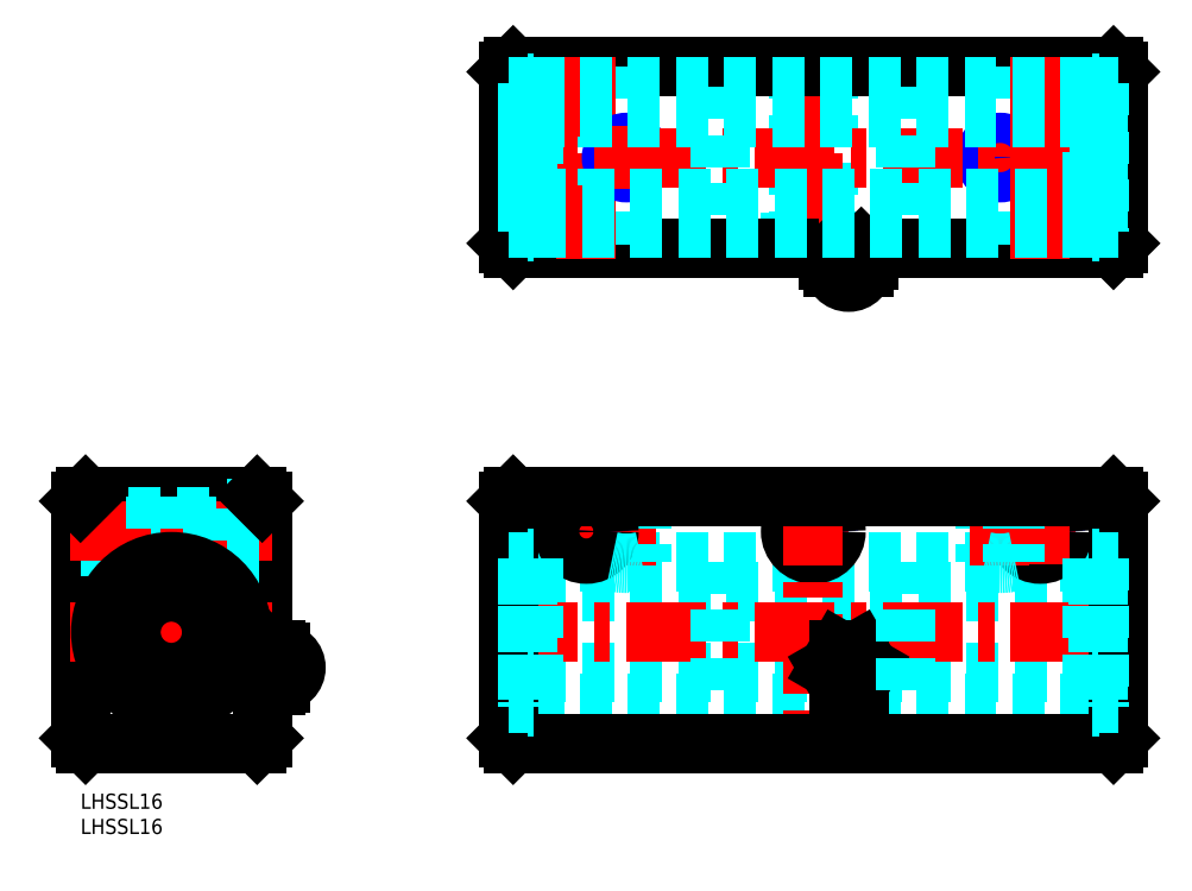
<metadata>
{"format":"dxf","ext":"dxf","renderer":"ezdxf+matplotlib","layout":"modelspace","background":"white","min_lineweight":24,"dpi":150}
</metadata>
<code>
0
SECTION
2
ENTITIES
0
INSERT
8
MSM_CONTINUOUS
2
*U14
10
0
20
0
30
0
0
INSERT
8
MSM_CONTINUOUS
2
*U15
10
0
20
0
30
0
0
LINE
8
MSM_CONTINUOUS
10
36
20
58
30
0
11
36
21
11
31
0
0
LINE
8
MSM_CONTINUOUS
10
1.42e-14
20
58
30
0
11
1.42e-14
21
11
31
0
0
LINE
8
MSM_CENTER
10
18
20
61
30
0
11
18
21
8
31
0
0
LINE
8
MSM_CONTINUOUS
10
1
20
10
30
0
11
35
21
10
31
0
0
LINE
8
MSM_CONTINUOUS
10
1.42e-14
20
11
30
0
11
1
21
10
31
0
0
LINE
8
MSM_CONTINUOUS
10
36
20
11
30
0
11
35
21
10
31
0
0
LINE
8
MSM_CONTINUOUS
10
1
20
59
30
0
11
35
21
59
31
0
0
LINE
8
MSM_DASHED
10
1.42e-14
20
55
30
0
11
29
21
55
31
0
0
LINE
8
MSM_DASHED
10
1.42e-14
20
54.5
30
0
11
29
21
54.5
31
0
0
LINE
8
MSM_DASHED
10
1.42e-14
20
49
30
0
11
29
21
49
31
0
0
LINE
8
MSM_DASHED
10
1.42e-14
20
49.5
30
0
11
29
21
49.5
31
0
0
LINE
8
MSM_CENTER
10
-2
20
52
30
0
11
38
21
52
31
0
0
LINE
8
MSM_CENTER
10
-2
20
32
30
0
11
38
21
32
31
0
0
LINE
8
MSM_CONTINUOUS
10
1
20
59
30
0
11
1.42e-14
21
58
31
0
0
LINE
8
MSM_DASHED
10
21
20
59
30
0
11
21
21
45.67
31
0
0
LINE
8
MSM_DASHED
10
15
20
59
30
0
11
15
21
45.67
31
0
0
LINE
8
MSM_DASHED
10
20.5
20
59
30
0
11
20.5
21
45.77
31
0
0
LINE
8
MSM_DASHED
10
15.5
20
59
30
0
11
15.5
21
45.77
31
0
0
LINE
8
MSM_DASHED
10
29
20
56.5
30
0
11
29
21
47.5
31
0
0
LINE
8
MSM_DASHED
10
29
20
47.5
30
0
11
36
21
47.5
31
0
0
LINE
8
MSM_CONTINUOUS
10
36
20
34.5
30
0
11
36
21
34.5
31
0
0
LINE
8
MSM_DASHED
10
29
20
56.5
30
0
11
36
21
56.5
31
0
0
LINE
8
MSM_CONTINUOUS
10
35
20
59
30
0
11
36
21
58
31
0
0
LINE
8
MSM_DASHED
10
200.6
20
18
30
0
11
89.89
21
18
31
0
0
LINE
8
MSM_DASHED
10
200.6
20
46
30
0
11
89.89
21
46
31
0
0
LINE
8
MSM_DASHED
10
89.89
20
24
30
0
11
200.6
21
24
31
0
0
LINE
8
MSM_DASHED
10
89.89
20
40
30
0
11
200.6
21
40
31
0
0
LINE
8
MSM_DASHED
10
149.7
20
115.1
30
0
11
149.7
21
108.1
31
0
0
LINE
8
MSM_DASHED
10
140.7
20
115.1
30
0
11
140.7
21
108.1
31
0
0
LINE
8
MSM_DASHED
10
149.7
20
115.1
30
0
11
140.7
21
115.1
31
0
0
LINE
8
MSM_DASHED
10
148.2
20
144.1
30
0
11
148.2
21
115.1
31
0
0
LINE
8
MSM_DASHED
10
147.7
20
144.1
30
0
11
147.7
21
115.1
31
0
0
LINE
8
MSM_DASHED
10
142.2
20
144.1
30
0
11
142.2
21
115.1
31
0
0
LINE
8
MSM_DASHED
10
142.7
20
144.1
30
0
11
142.7
21
115.1
31
0
0
LINE
8
MSM_CENTER
10
145.2
20
146.1
30
0
11
145.2
21
106.1
31
0
0
LINE
8
MSM_CENTER
10
138.2
20
52
30
0
11
152.2
21
52
31
0
0
CIRCLE
8
MSM_NARROW
10
145.2
20
52
30
0
40
3
0
CIRCLE
8
MSM_CONTINUOUS
10
145.2
20
52
30
0
40
2.5
0
CIRCLE
8
MSM_CONTINUOUS
10
145.2
20
52
30
0
40
4.5
0
LINE
8
MSM_CENTER
10
145.2
20
61
30
0
11
145.2
21
8
31
0
0
LINE
8
MSM_CONTINUOUS
10
84.74
20
109.1
30
0
11
85.74
21
108.1
31
0
0
LINE
8
MSM_CONTINUOUS
10
84.74
20
143.1
30
0
11
84.74
21
109.1
31
0
0
LINE
8
MSM_CONTINUOUS
10
85.74
20
144.1
30
0
11
84.74
21
143.1
31
0
0
LINE
8
MSM_CONTINUOUS
10
204.7
20
144.1
30
0
11
85.74
21
144.1
31
0
0
LINE
8
MSM_CONTINUOUS
10
205.7
20
143.1
30
0
11
204.7
21
144.1
31
0
0
LINE
8
MSM_CONTINUOUS
10
205.7
20
109.1
30
0
11
205.7
21
143.1
31
0
0
LINE
8
MSM_CONTINUOUS
10
204.7
20
108.1
30
0
11
205.7
21
109.1
31
0
0
LINE
8
MSM_CONTINUOUS
10
85.74
20
108.1
30
0
11
204.7
21
108.1
31
0
0
LINE
8
MSM_CENTER
10
185.2
20
52
30
0
11
197.2
21
52
31
0
0
LINE
8
MSM_DASHED
10
179.7
20
59
30
0
11
179.7
21
46
31
0
0
LINE
8
MSM_DASHED
10
179.2
20
59
30
0
11
179.2
21
46
31
0
0
CIRCLE
8
MSM_NARROW
10
190.2
20
52
30
0
40
3
0
CIRCLE
8
MSM_CONTINUOUS
10
190.2
20
52
30
0
40
2.5
0
CIRCLE
8
MSM_CONTINUOUS
10
190.2
20
52
30
0
40
4.5
0
LINE
8
MSM_CENTER
10
190.2
20
57.92
30
0
11
190.2
21
45.42
31
0
0
LINE
8
MSM_CENTER
10
182.2
20
61
30
0
11
182.2
21
44.42
31
0
0
LINE
8
MSM_DASHED
10
184.7
20
59
30
0
11
184.7
21
46
31
0
0
LINE
8
MSM_DASHED
10
185.2
20
59
30
0
11
185.2
21
46
31
0
0
LINE
8
MSM_DASHED
10
185.7
20
115.1
30
0
11
194.7
21
115.1
31
0
0
LINE
8
MSM_DASHED
10
193.2
20
144.1
30
0
11
193.2
21
115.1
31
0
0
LINE
8
MSM_DASHED
10
192.7
20
144.1
30
0
11
192.7
21
115.1
31
0
0
LINE
8
MSM_DASHED
10
187.2
20
144.1
30
0
11
187.2
21
115.1
31
0
0
LINE
8
MSM_DASHED
10
187.7
20
144.1
30
0
11
187.7
21
115.1
31
0
0
LINE
8
MSM_CENTER
10
182.2
20
132.4
30
0
11
182.2
21
119.9
31
0
0
CIRCLE
8
MSM_CONTINUOUS
10
182.2
20
126.1
30
0
40
2.5
0
CIRCLE
8
MSM_NARROW
10
182.2
20
126.1
30
0
40
3
0
LINE
8
MSM_DASHED
10
185.7
20
115.1
30
0
11
185.7
21
108.1
31
0
0
LINE
8
MSM_DASHED
10
194.7
20
115.1
30
0
11
194.7
21
108.1
31
0
0
LINE
8
MSM_CENTER
10
190.2
20
146.1
30
0
11
190.2
21
106.1
31
0
0
LINE
8
MSM_DASHED
10
104.7
20
115.1
30
0
11
104.7
21
108.1
31
0
0
LINE
8
MSM_DASHED
10
95.74
20
115.1
30
0
11
95.74
21
108.1
31
0
0
LINE
8
MSM_DASHED
10
104.7
20
115.1
30
0
11
95.74
21
115.1
31
0
0
LINE
8
MSM_DASHED
10
103.2
20
144.1
30
0
11
103.2
21
115.1
31
0
0
LINE
8
MSM_DASHED
10
102.7
20
144.1
30
0
11
102.7
21
115.1
31
0
0
LINE
8
MSM_DASHED
10
97.24
20
144.1
30
0
11
97.24
21
115.1
31
0
0
LINE
8
MSM_DASHED
10
97.74
20
144.1
30
0
11
97.74
21
115.1
31
0
0
LINE
8
MSM_CENTER
10
100.2
20
146.1
30
0
11
100.2
21
106.1
31
0
0
CIRCLE
8
MSM_CONTINUOUS
10
108.2
20
126.1
30
0
40
2.5
0
CIRCLE
8
MSM_NARROW
10
108.2
20
126.1
30
0
40
3
0
LINE
8
MSM_CENTER
10
108.2
20
132.4
30
0
11
108.2
21
119.9
31
0
0
LINE
8
MSM_CENTER
10
82.74
20
126.1
30
0
11
207.7
21
126.1
31
0
0
LINE
8
MSM_CONTINUOUS
10
204.7
20
59
30
0
11
205.7
21
58
31
0
0
LINE
8
MSM_CONTINUOUS
10
85.74
20
59
30
0
11
84.74
21
58
31
0
0
LINE
8
MSM_CENTER
10
108.2
20
61
30
0
11
108.2
21
42.42
31
0
0
LINE
8
MSM_CENTER
10
100.2
20
57.92
30
0
11
100.2
21
45.42
31
0
0
LINE
8
MSM_DASHED
10
111.2
20
59
30
0
11
111.2
21
46
31
0
0
LINE
8
MSM_DASHED
10
105.2
20
59
30
0
11
105.2
21
46
31
0
0
LINE
8
MSM_DASHED
10
105.7
20
59
30
0
11
105.7
21
46
31
0
0
LINE
8
MSM_DASHED
10
110.7
20
59
30
0
11
110.7
21
46
31
0
0
LINE
8
MSM_CENTER
10
82.74
20
32
30
0
11
207.7
21
32
31
0
0
LINE
8
MSM_CENTER
10
93.24
20
52
30
0
11
105.2
21
52
31
0
0
CIRCLE
8
MSM_NARROW
10
100.2
20
52
30
0
40
3
0
CIRCLE
8
MSM_CONTINUOUS
10
100.2
20
52
30
0
40
2.5
0
CIRCLE
8
MSM_CONTINUOUS
10
100.2
20
52
30
0
40
4.5
0
LINE
8
MSM_CONTINUOUS
10
85.74
20
59
30
0
11
204.7
21
59
31
0
0
LINE
8
MSM_CONTINUOUS
10
205.7
20
11
30
0
11
204.7
21
10
31
0
0
LINE
8
MSM_CONTINUOUS
10
85.74
20
10
30
0
11
84.74
21
11
31
0
0
LINE
8
MSM_CONTINUOUS
10
85.74
20
10
30
0
11
204.7
21
10
31
0
0
LINE
8
MSM_CONTINUOUS
10
84.74
20
58
30
0
11
84.74
21
11
31
0
0
LINE
8
MSM_CONTINUOUS
10
205.7
20
58
30
0
11
205.7
21
11
31
0
0
LINE
8
MSM_CENTER
10
44.7
20
25
30
0
11
29.5
21
25
31
0
0
ARC
8
MSM_CONTINUOUS
10
39.7
20
25
30
0
40
3
50
270
51
90
0
ARC
8
MSM_CONTINUOUS
10
40.1
20
23.25
30
0
40
3.099
50
145.6
51
214.4
0
ARC
8
MSM_CONTINUOUS
10
35.7
20
23.25
30
0
40
3.1
50
325.6
51
34.37
0
LINE
8
MSM_CONTINUOUS
10
39.3
20
22
30
0
11
39.3
21
28
31
0
0
LINE
8
MSM_CONTINUOUS
10
39.7
20
22
30
0
11
39.3
21
22
31
0
0
LINE
8
MSM_CONTINUOUS
10
37
20
21.5
30
0
11
36
21
22.5
31
0
0
LINE
8
MSM_CONTINUOUS
10
39.3
20
22
30
0
11
38.8
21
21.5
31
0
0
LINE
8
MSM_CONTINUOUS
10
37
20
21.5
30
0
11
38.8
21
21.5
31
0
0
LINE
8
MSM_CONTINUOUS
10
39.3
20
28
30
0
11
39.7
21
28
31
0
0
LINE
8
MSM_CONTINUOUS
10
36
20
27.5
30
0
11
37
21
28.5
31
0
0
LINE
8
MSM_CONTINUOUS
10
38.8
20
28.5
30
0
11
39.3
21
28
31
0
0
LINE
8
MSM_CONTINUOUS
10
38.8
20
28.5
30
0
11
37
21
28.5
31
0
0
ARC
8
MSM_CONTINUOUS
10
35.7
20
26.75
30
0
40
3.1
50
325.6
51
34.37
0
LINE
8
MSM_CONTINUOUS
10
38.26
20
25
30
0
11
37.54
21
25
31
0
0
ARC
8
MSM_CONTINUOUS
10
40.1
20
26.75
30
0
40
3.1
50
145.6
51
214.4
0
CIRCLE
8
MSM_CONTINUOUS
10
23.65
20
20.96
30
0
40
1
0
LINE
8
MSM_CONTINUOUS
10
21.44
20
20.31
30
0
11
21.54
21
19.97
31
0
0
ARC
8
MSM_CONTINUOUS
10
18
20
31.25
30
0
40
12.45
50
321.6
51
218.4
0
ARC
8
MSM_CONTINUOUS
10
25.95
20
24.94
30
0
40
2.3
50
240
51
321.6
0
ARC
8
MSM_CONTINUOUS
10
23.65
20
20.96
30
0
40
2.3
50
59.95
51
196.4
0
LINE
8
MSM_CONTINUOUS
10
14.46
20
19.97
30
0
11
14.56
21
20.31
31
0
0
CIRCLE
8
MSM_CONTINUOUS
10
12.35
20
20.96
30
0
40
1
0
ARC
8
MSM_CONTINUOUS
10
23.46
20
20.54
30
0
40
2
50
196.4
51
242.7
0
ARC
8
MSM_CONTINUOUS
10
12.54
20
20.54
30
0
40
2
50
297.3
51
343.6
0
ARC
8
MSM_CONTINUOUS
10
10.05
20
24.94
30
0
40
2.3
50
218.4
51
300
0
ARC
8
MSM_CONTINUOUS
10
12.35
20
20.96
30
0
40
2.3
50
343.6
51
120
0
CIRCLE
8
MSM_CONTINUOUS
10
18
20
32
30
0
40
8
0
CIRCLE
8
MSM_CONTINUOUS
10
18
20
32
30
0
40
14
0
LINE
8
MSM_CENTER
10
152.2
20
99.42
30
0
11
152.2
21
114.6
31
0
0
ARC
8
MSM_CONTINUOUS
10
152.2
20
104.4
30
0
40
3
50
180
51
0
0
LINE
8
MSM_CONTINUOUS
10
149.2
20
104.8
30
0
11
149.2
21
104.4
31
0
0
LINE
8
MSM_CONTINUOUS
10
155.2
20
104.4
30
0
11
155.2
21
104.8
31
0
0
LINE
8
MSM_CONTINUOUS
10
156.3
20
105.9
30
0
11
156.3
21
106.6
31
0
0
LINE
8
MSM_CONTINUOUS
10
148.2
20
105.9
30
0
11
148.2
21
106.6
31
0
0
LINE
8
MSM_CONTINUOUS
10
150.2
20
105.9
30
0
11
150.2
21
106.6
31
0
0
LINE
8
MSM_CONTINUOUS
10
154.3
20
105.9
30
0
11
154.3
21
106.6
31
0
0
LINE
8
MSM_CONTINUOUS
10
155.2
20
104.8
30
0
11
149.2
21
104.8
31
0
0
LINE
8
MSM_CONTINUOUS
10
155.2
20
104.8
30
0
11
156.3
21
105.9
31
0
0
LINE
8
MSM_CONTINUOUS
10
148.2
20
105.9
30
0
11
149.2
21
104.8
31
0
0
LINE
8
MSM_CONTINUOUS
10
149.7
20
108.1
30
0
11
148.2
21
106.6
31
0
0
LINE
8
MSM_CONTINUOUS
10
156.3
20
106.6
30
0
11
154.7
21
108.1
31
0
0
ARC
8
MSM_CONTINUOUS
10
149.4
20
105.6
30
0
40
1.54
50
94.91
51
139.8
0
ARC
8
MSM_CONTINUOUS
10
149.3
20
106.8
30
0
40
1.44
50
218.7
51
266.9
0
ARC
8
MSM_CONTINUOUS
10
148.9
20
105.4
30
0
40
1.753
50
42.45
51
79.56
0
ARC
8
MSM_CONTINUOUS
10
149
20
106.9
30
0
40
1.576
50
278.6
51
319.6
0
ARC
8
MSM_CONTINUOUS
10
152.2
20
103.1
30
0
40
4.065
50
60.19
51
119.8
0
ARC
8
MSM_CONTINUOUS
10
152.2
20
109.4
30
0
40
4.056
50
240.1
51
299.9
0
ARC
8
MSM_CONTINUOUS
10
155.4
20
105.6
30
0
40
1.54
50
94.91
51
139.8
0
ARC
8
MSM_CONTINUOUS
10
155
20
107
30
0
40
1.748
50
280.3
51
317.4
0
ARC
8
MSM_CONTINUOUS
10
155.4
20
106.8
30
0
40
1.467
50
219.2
51
266.4
0
ARC
8
MSM_CONTINUOUS
10
155
20
105.4
30
0
40
1.765
50
42.58
51
79.44
0
CIRCLE
8
MSM_DASHED
10
152.2
20
25
30
0
40
2.5
0
LINE
8
MSM_CENTER
10
147.1
20
25
30
0
11
157.4
21
25
31
0
0
LINE
8
MSM_CENTER
10
152.2
20
19.85
30
0
11
152.2
21
30.15
31
0
0
LINE
8
MSM_CONTINUOUS
10
154.3
20
28.5
30
0
11
150.2
21
28.5
31
0
0
LINE
8
MSM_CONTINUOUS
10
150.2
20
28.5
30
0
11
148.2
21
25
31
0
0
LINE
8
MSM_CONTINUOUS
10
148.2
20
25
30
0
11
150.2
21
21.5
31
0
0
LINE
8
MSM_CONTINUOUS
10
150.2
20
21.5
30
0
11
154.3
21
21.5
31
0
0
LINE
8
MSM_CONTINUOUS
10
154.3
20
21.5
30
0
11
156.3
21
25
31
0
0
LINE
8
MSM_CONTINUOUS
10
156.3
20
25
30
0
11
154.3
21
28.5
31
0
0
CIRCLE
8
MSM_CONTINUOUS
10
152.2
20
25
30
0
40
3
0
ARC
8
MSM_DASHED
10
108.2
20
59.67
30
0
40
14
50
257.6
51
282.4
0
ARC
8
MSM_DASHED
10
182.2
20
59.67
30
0
40
14
50
257.6
51
282.4
0
LINE
8
MSM_DASHED
10
88.69
20
18.54
30
0
11
89.89
21
18.54
31
0
0
LINE
8
MSM_DASHED
10
88.69
20
18.54
30
0
11
88.69
21
46.7
31
0
0
LINE
8
MSM_DASHED
10
88.69
20
19.96
30
0
11
89.89
21
19.96
31
0
0
LINE
8
MSM_DASHED
10
89.89
20
21.96
30
0
11
88.69
21
21.96
31
0
0
LINE
8
MSM_DASHED
10
89.89
20
23.26
30
0
11
88.69
21
23.26
31
0
0
LINE
8
MSM_DASHED
10
89.89
20
43.7
30
0
11
88.69
21
43.7
31
0
0
LINE
8
MSM_DASHED
10
84.74
20
18
30
0
11
88.54
21
18
31
0
0
LINE
8
MSM_DASHED
10
88.54
20
46
30
0
11
84.74
21
46
31
0
0
LINE
8
MSM_DASHED
10
88.54
20
17.3
30
0
11
89.89
21
17.3
31
0
0
LINE
8
MSM_DASHED
10
89.89
20
46.7
30
0
11
88.54
21
46.7
31
0
0
LINE
8
MSM_DASHED
10
89.89
20
46.7
30
0
11
89.89
21
17.3
31
0
0
LINE
8
MSM_DASHED
10
88.54
20
46.7
30
0
11
88.54
21
17.3
31
0
0
LINE
8
MSM_DASHED
10
201.8
20
18.54
30
0
11
200.6
21
18.54
31
0
0
LINE
8
MSM_DASHED
10
201.8
20
18.54
30
0
11
201.8
21
46.7
31
0
0
LINE
8
MSM_DASHED
10
201.8
20
19.96
30
0
11
200.6
21
19.96
31
0
0
LINE
8
MSM_DASHED
10
200.6
20
21.96
30
0
11
201.8
21
21.96
31
0
0
LINE
8
MSM_DASHED
10
200.6
20
23.26
30
0
11
201.8
21
23.26
31
0
0
LINE
8
MSM_DASHED
10
200.6
20
43.7
30
0
11
201.8
21
43.7
31
0
0
LINE
8
MSM_DASHED
10
205.7
20
18
30
0
11
201.9
21
18
31
0
0
LINE
8
MSM_DASHED
10
201.9
20
46
30
0
11
205.7
21
46
31
0
0
LINE
8
MSM_DASHED
10
201.9
20
17.3
30
0
11
200.6
21
17.3
31
0
0
LINE
8
MSM_DASHED
10
200.6
20
46.7
30
0
11
201.9
21
46.7
31
0
0
LINE
8
MSM_DASHED
10
200.6
20
46.7
30
0
11
200.6
21
17.3
31
0
0
LINE
8
MSM_DASHED
10
201.9
20
46.7
30
0
11
201.9
21
17.3
31
0
0
LINE
8
MSM_DASHED
10
88.69
20
119.5
30
0
11
89.89
21
119.5
31
0
0
LINE
8
MSM_DASHED
10
89.89
20
121.5
30
0
11
88.69
21
121.5
31
0
0
LINE
8
MSM_DASHED
10
88.69
20
130.8
30
0
11
89.89
21
130.8
31
0
0
LINE
8
MSM_DASHED
10
89.89
20
132.8
30
0
11
88.69
21
132.8
31
0
0
LINE
8
MSM_DASHED
10
89.89
20
122.8
30
0
11
88.69
21
122.8
31
0
0
LINE
8
MSM_DASHED
10
88.69
20
129.5
30
0
11
89.89
21
129.5
31
0
0
LINE
8
MSM_DASHED
10
88.69
20
111.4
30
0
11
88.69
21
140.8
31
0
0
LINE
8
MSM_DASHED
10
200.6
20
134.1
30
0
11
89.89
21
134.1
31
0
0
LINE
8
MSM_DASHED
10
89.89
20
118.1
30
0
11
200.6
21
118.1
31
0
0
LINE
8
MSM_DASHED
10
89.89
20
112.1
30
0
11
200.6
21
112.1
31
0
0
LINE
8
MSM_DASHED
10
200.6
20
140.1
30
0
11
89.89
21
140.1
31
0
0
LINE
8
MSM_DASHED
10
84.74
20
112.1
30
0
11
88.54
21
112.1
31
0
0
LINE
8
MSM_DASHED
10
88.54
20
140.1
30
0
11
84.74
21
140.1
31
0
0
LINE
8
MSM_DASHED
10
88.54
20
140.8
30
0
11
88.54
21
111.4
31
0
0
LINE
8
MSM_DASHED
10
89.89
20
140.8
30
0
11
89.89
21
111.4
31
0
0
LINE
8
MSM_DASHED
10
88.54
20
111.4
30
0
11
89.89
21
111.4
31
0
0
LINE
8
MSM_DASHED
10
89.89
20
140.8
30
0
11
88.54
21
140.8
31
0
0
LINE
8
MSM_DASHED
10
201.8
20
119.5
30
0
11
200.6
21
119.5
31
0
0
LINE
8
MSM_DASHED
10
200.6
20
121.5
30
0
11
201.8
21
121.5
31
0
0
LINE
8
MSM_DASHED
10
201.8
20
130.8
30
0
11
200.6
21
130.8
31
0
0
LINE
8
MSM_DASHED
10
200.6
20
132.8
30
0
11
201.8
21
132.8
31
0
0
LINE
8
MSM_DASHED
10
200.6
20
122.8
30
0
11
201.8
21
122.8
31
0
0
LINE
8
MSM_DASHED
10
201.8
20
129.5
30
0
11
200.6
21
129.5
31
0
0
LINE
8
MSM_DASHED
10
200.6
20
111.4
30
0
11
200.6
21
140.8
31
0
0
LINE
8
MSM_DASHED
10
201.8
20
111.4
30
0
11
201.8
21
140.8
31
0
0
LINE
8
MSM_DASHED
10
205.7
20
112.1
30
0
11
201.9
21
112.1
31
0
0
LINE
8
MSM_DASHED
10
201.9
20
140.1
30
0
11
205.7
21
140.1
31
0
0
LINE
8
MSM_DASHED
10
201.9
20
140.8
30
0
11
201.9
21
111.4
31
0
0
LINE
8
MSM_DASHED
10
201.9
20
111.4
30
0
11
200.6
21
111.4
31
0
0
LINE
8
MSM_DASHED
10
200.6
20
140.8
30
0
11
201.9
21
140.8
31
0
0
LINE
8
MSM_DASHED
10
126.9
20
46
30
0
11
126.9
21
18
31
0
0
LINE
8
MSM_DASHED
10
163.6
20
46
30
0
11
163.6
21
18
31
0
0
LINE
8
MSM_DASHED
10
126.9
20
140.1
30
0
11
126.9
21
112.1
31
0
0
LINE
8
MSM_DASHED
10
163.6
20
140.1
30
0
11
163.6
21
112.1
31
0
0
VIEWPORT
8
0
10
128.5
20
97.5
30
0
40
423.9
41
222.2
68
     1
69
     1
0
VIEWPORT
8
MSM_CONTINUOUS
10
128.5
20
97.5
30
0
40
205.6
41
156
68
     2
69
     2
0
ENDSEC
0
EOF

</code>
